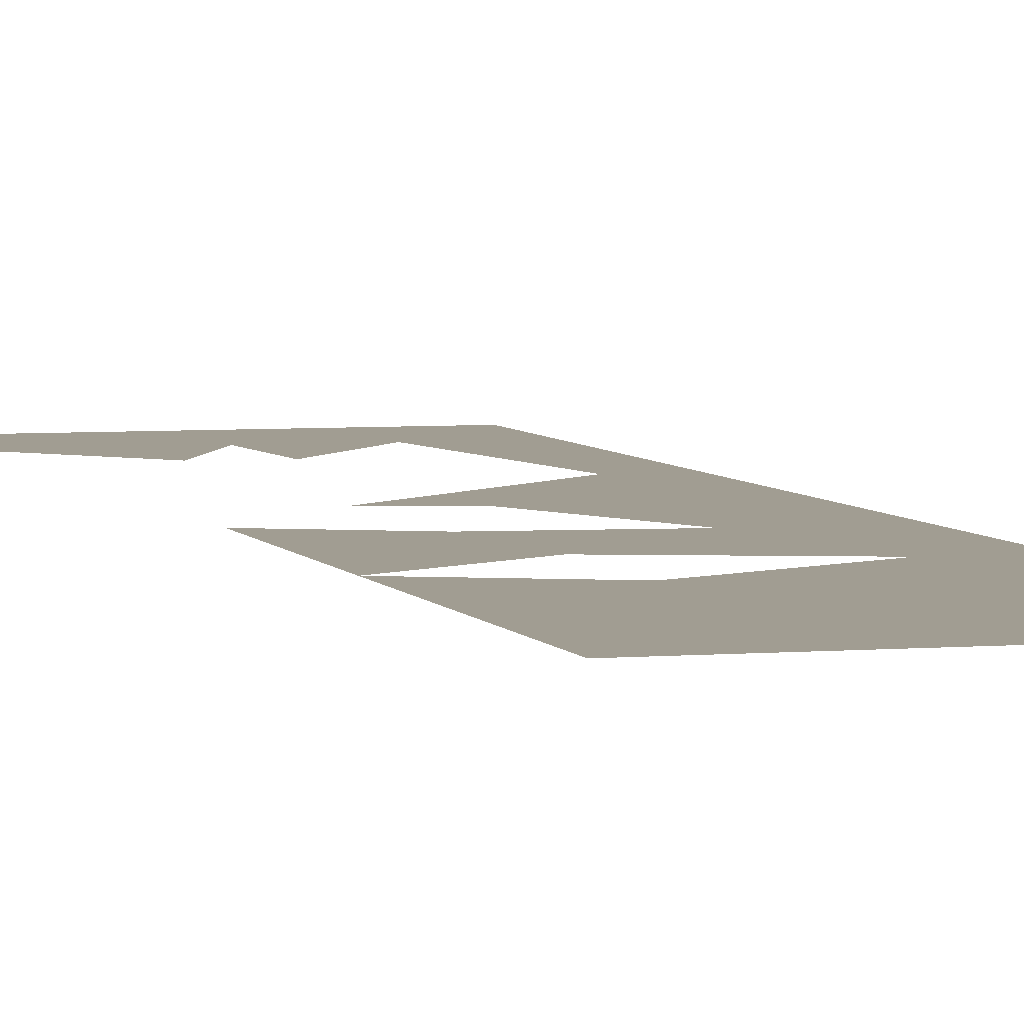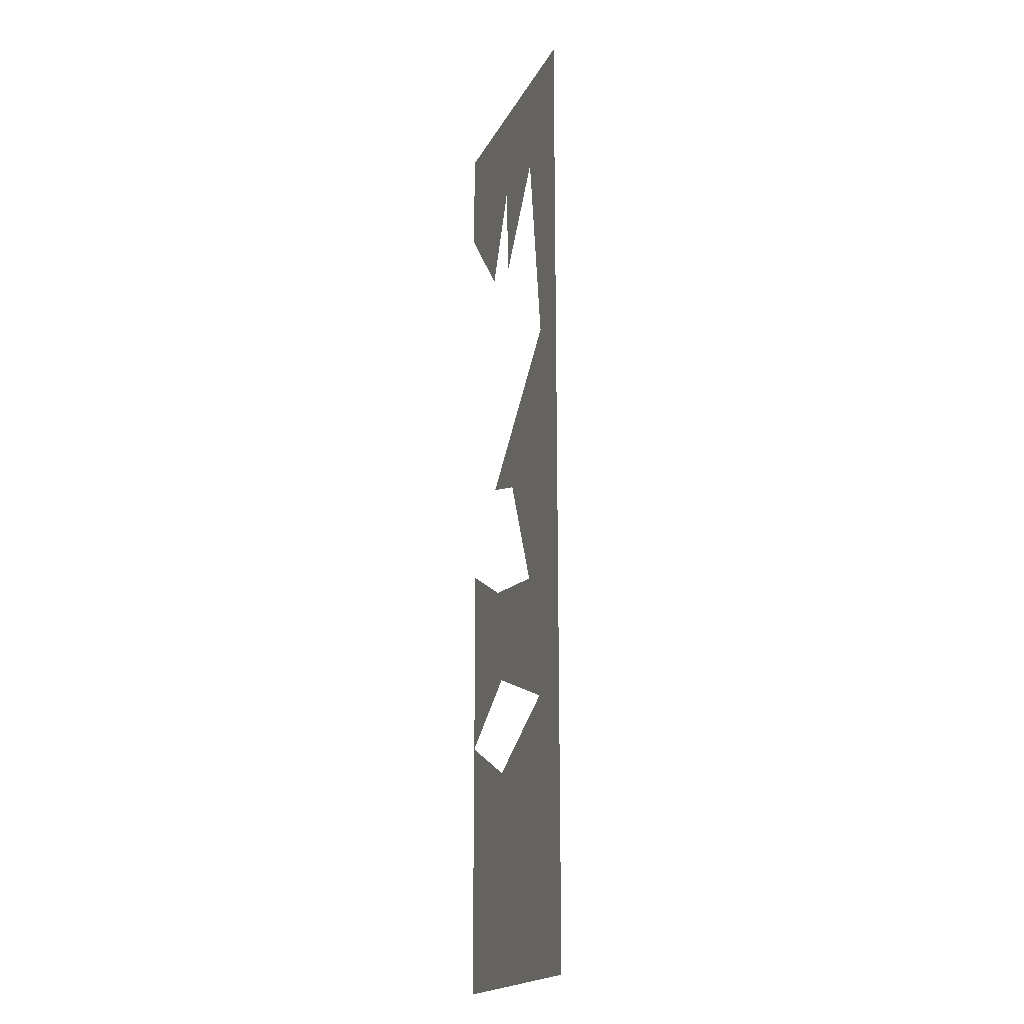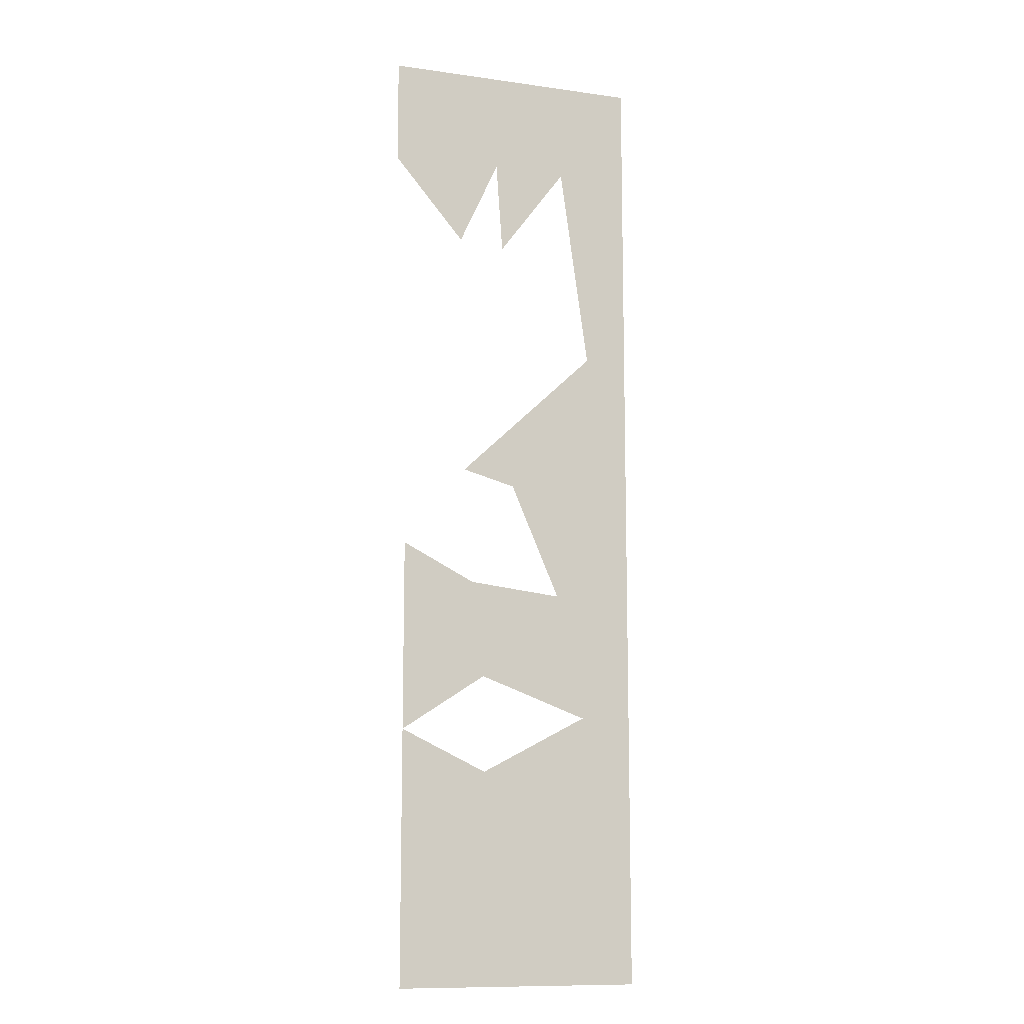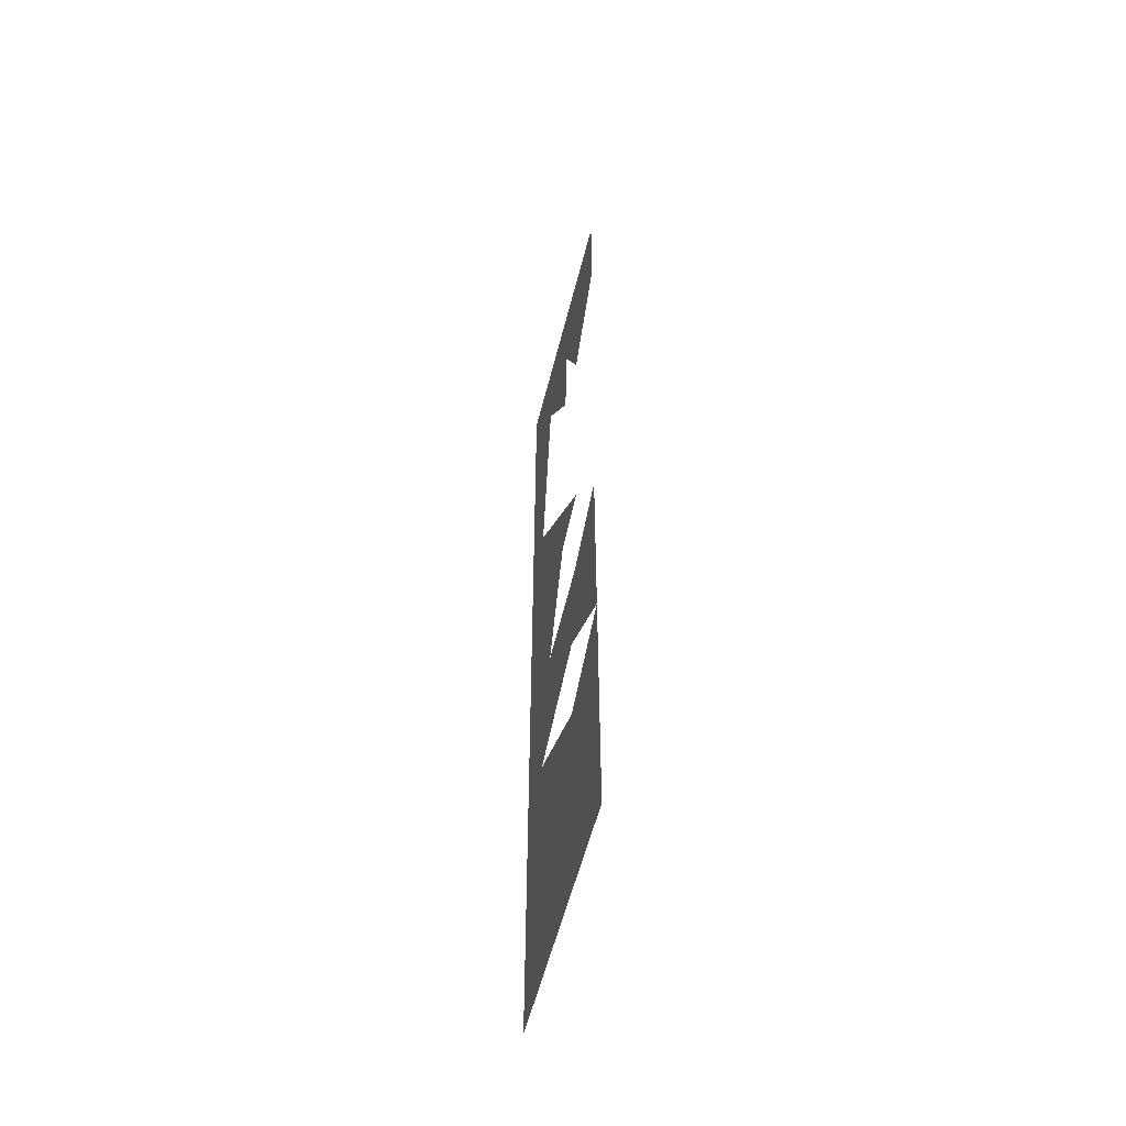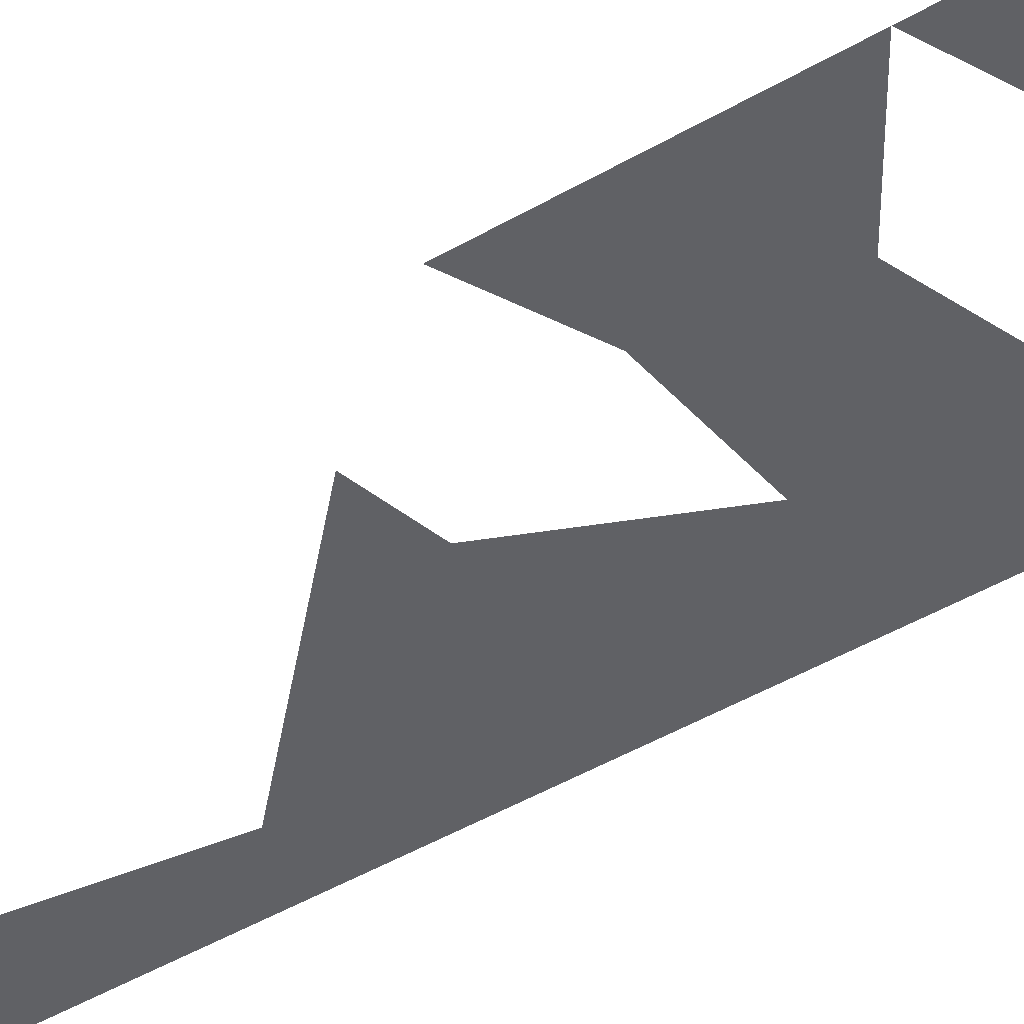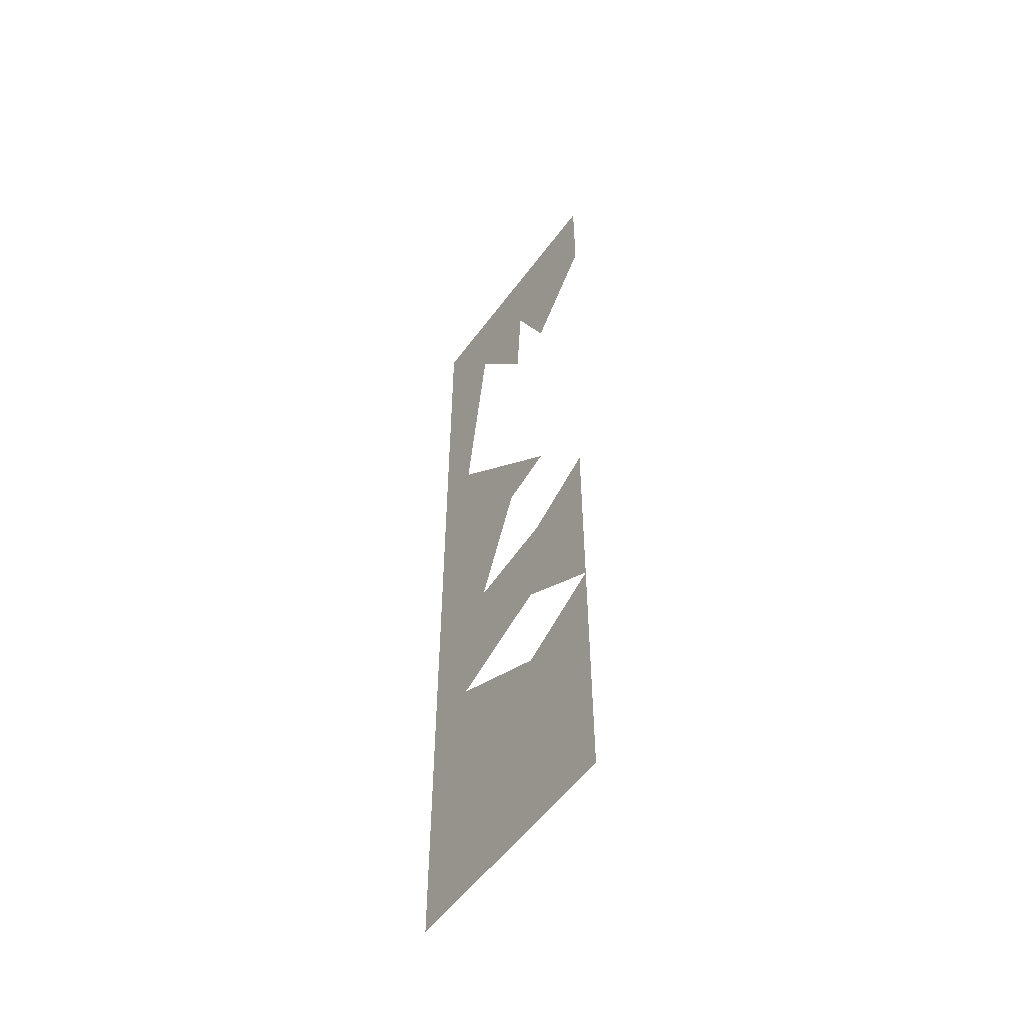
<metadata>
{"format":"obj","ext":"obj","renderer":"f3d","projection":"perspective","resolution":1024,"background":"white","views":[{"elev":4.6,"azim":-15.9,"up":"+Z"},{"elev":-19.0,"azim":69.8,"up":"+Y"},{"elev":-11.4,"azim":-18.9,"up":"+Y"},{"elev":-56.3,"azim":-104.0,"up":"+Y"},{"elev":-47.1,"azim":-56.6,"up":"+Z"},{"elev":-54.7,"azim":-125.6,"up":"+Y"}]}
</metadata>
<code>
v 0.5 0.07931 0
v 0.5 1.949 0
v 0 1.949 0
v 0 1.745 0
v 0.1382 1.583 0
v 0.2156 1.753 0
v 0.2284 1.572 0
v 0.3599 1.75 0
v 0.4161 1.348 0
v 0.1485 1.095 0
v 0.2516 1.067 0
v 0.347 0.8454 0
v 0.1666 0.866 0
v 0.025 0.9382 0
v 0.025 0.5696 0
v 0.1898 0.6778 0
v 0.4 0.6 0
v 0.1924 0.4896 0
v 0.025 0.5696 0
v 0.1924 0.4896 0
v 0.5 0.07931 0
v 0.025 0.07931 0
f 6 7 8 2 3 4 5
f 6 5 4 3 2 8 7
f 2 8 9
f 9 8 2
f 11 10 9 12
f 11 12 9 10
f 9 2 17 12
f 9 12 17 2
f 1 17 18
f 1 18 17
f 1 2 17
f 1 17 2
f 16 17 12 13 14 15
f 16 15 14 13 12 17
f 22 21 20 19
f 22 19 20 21

</code>
